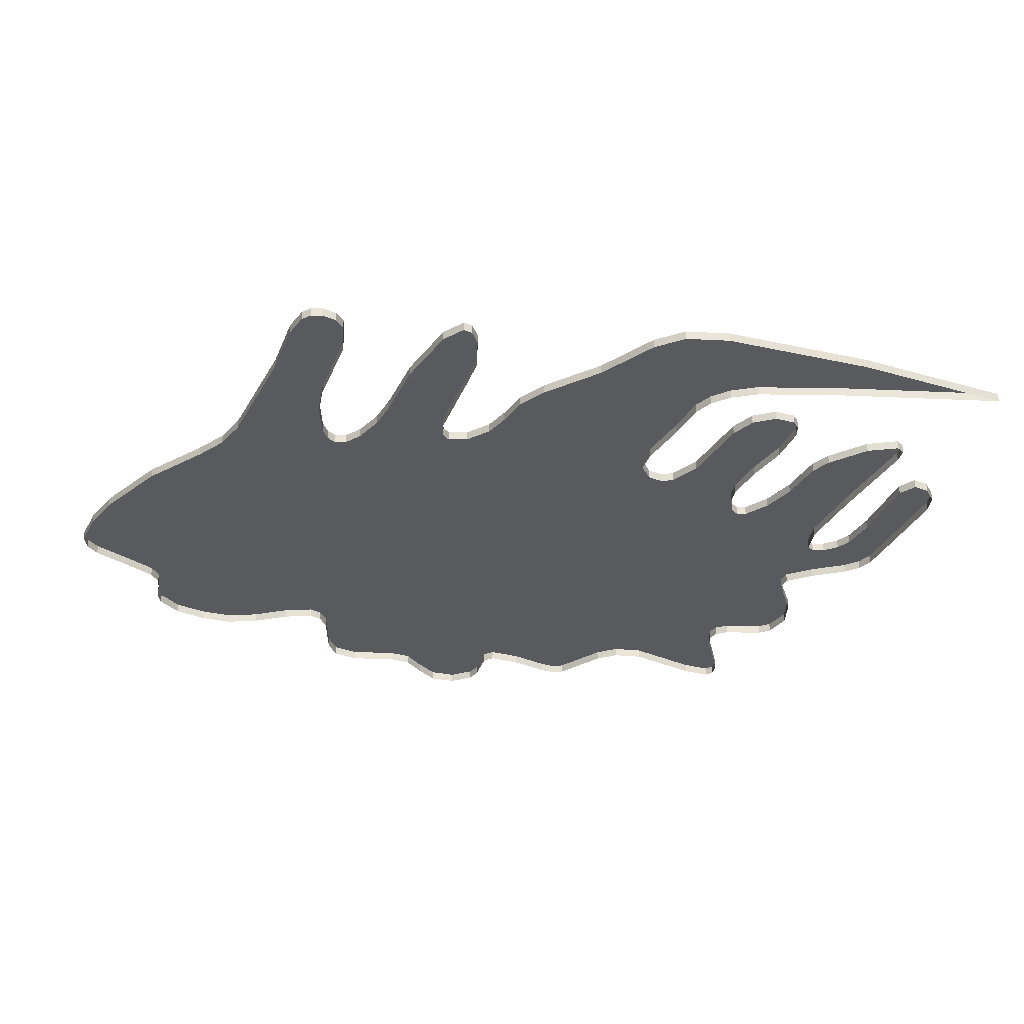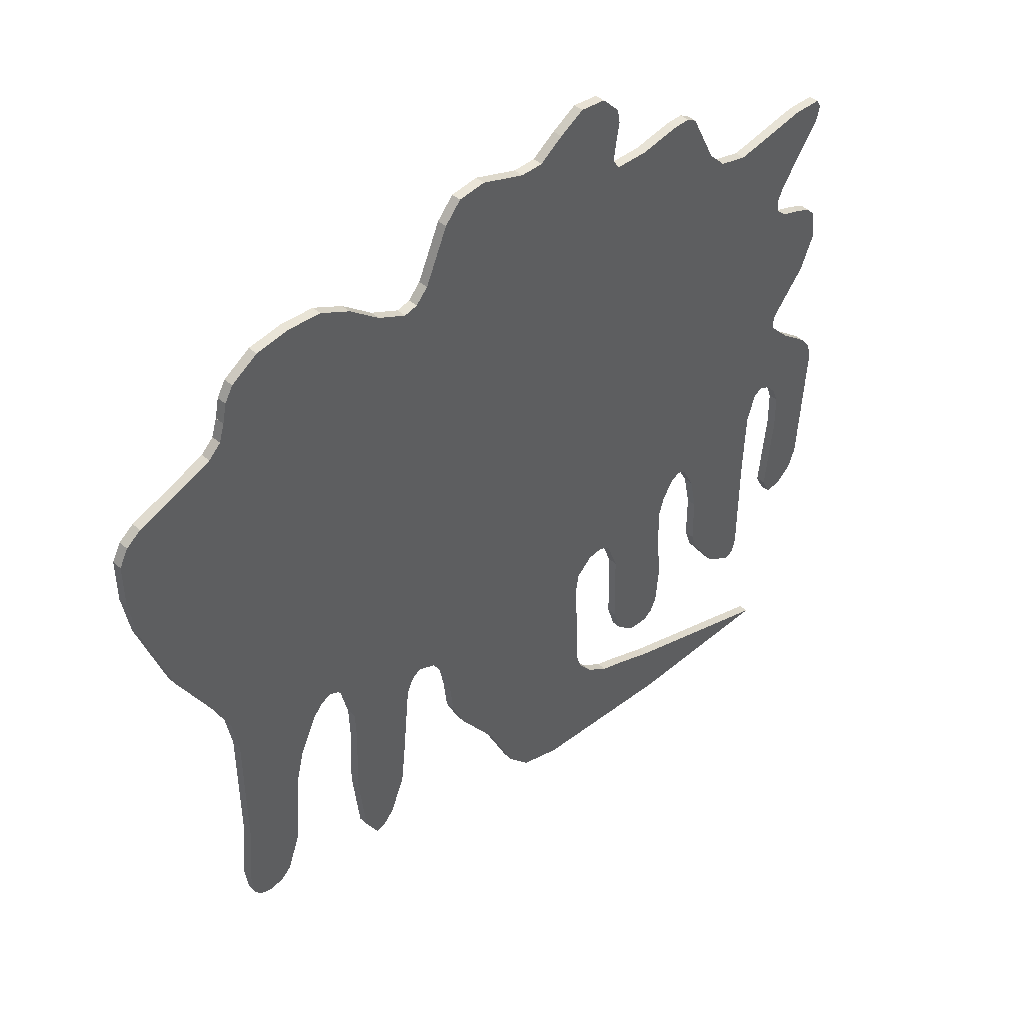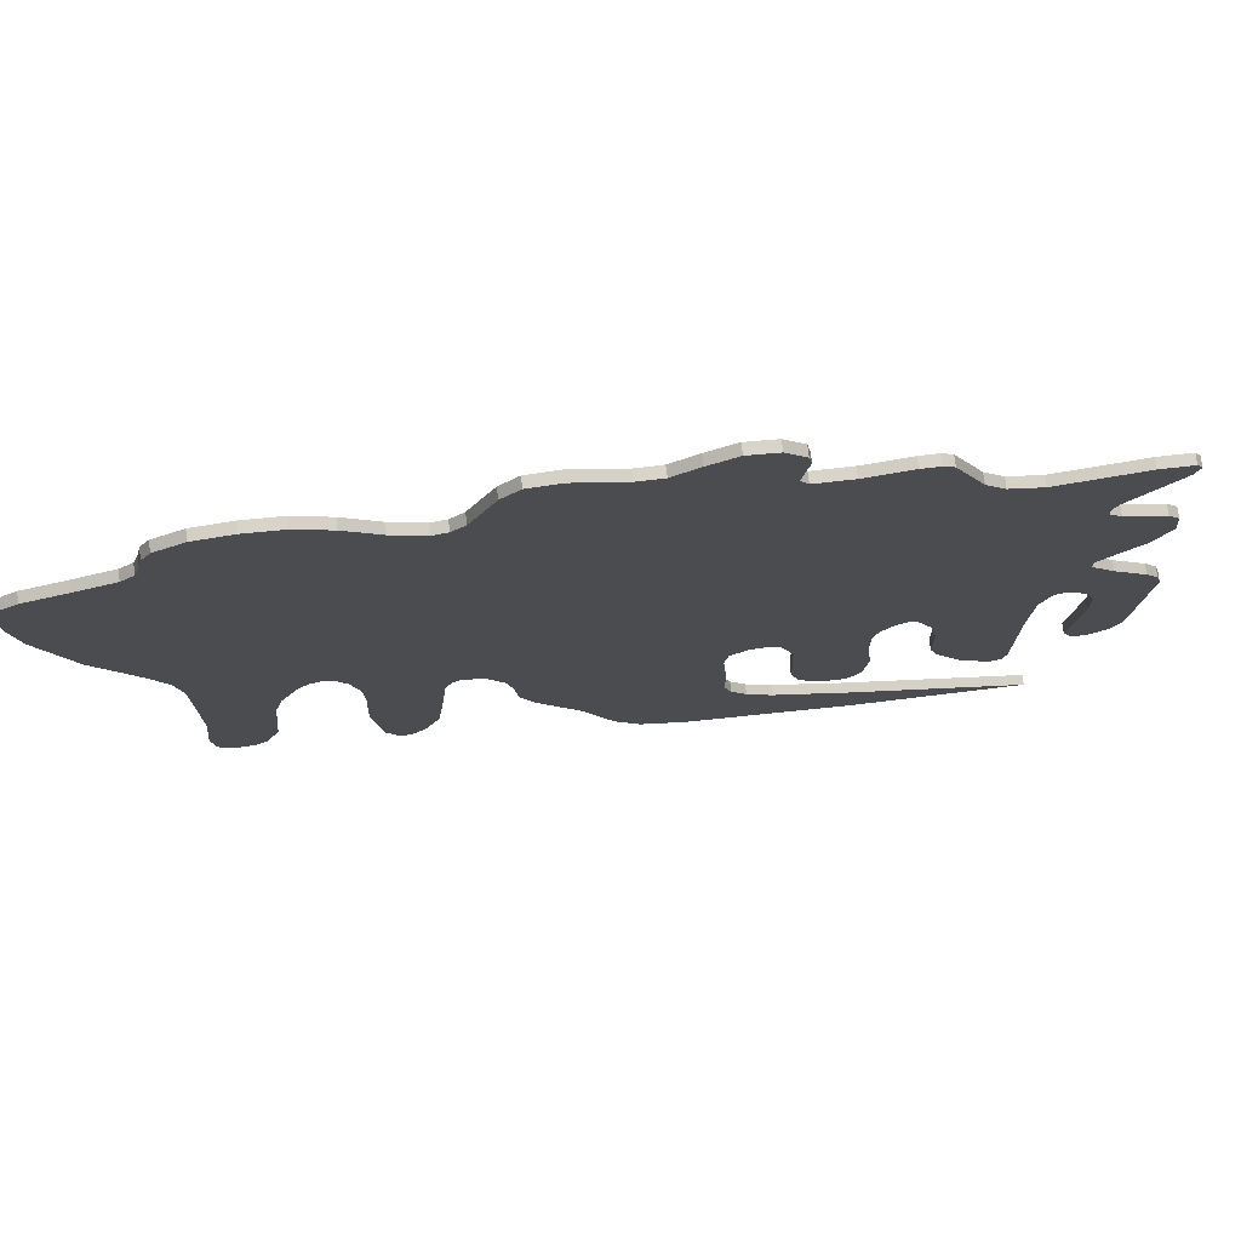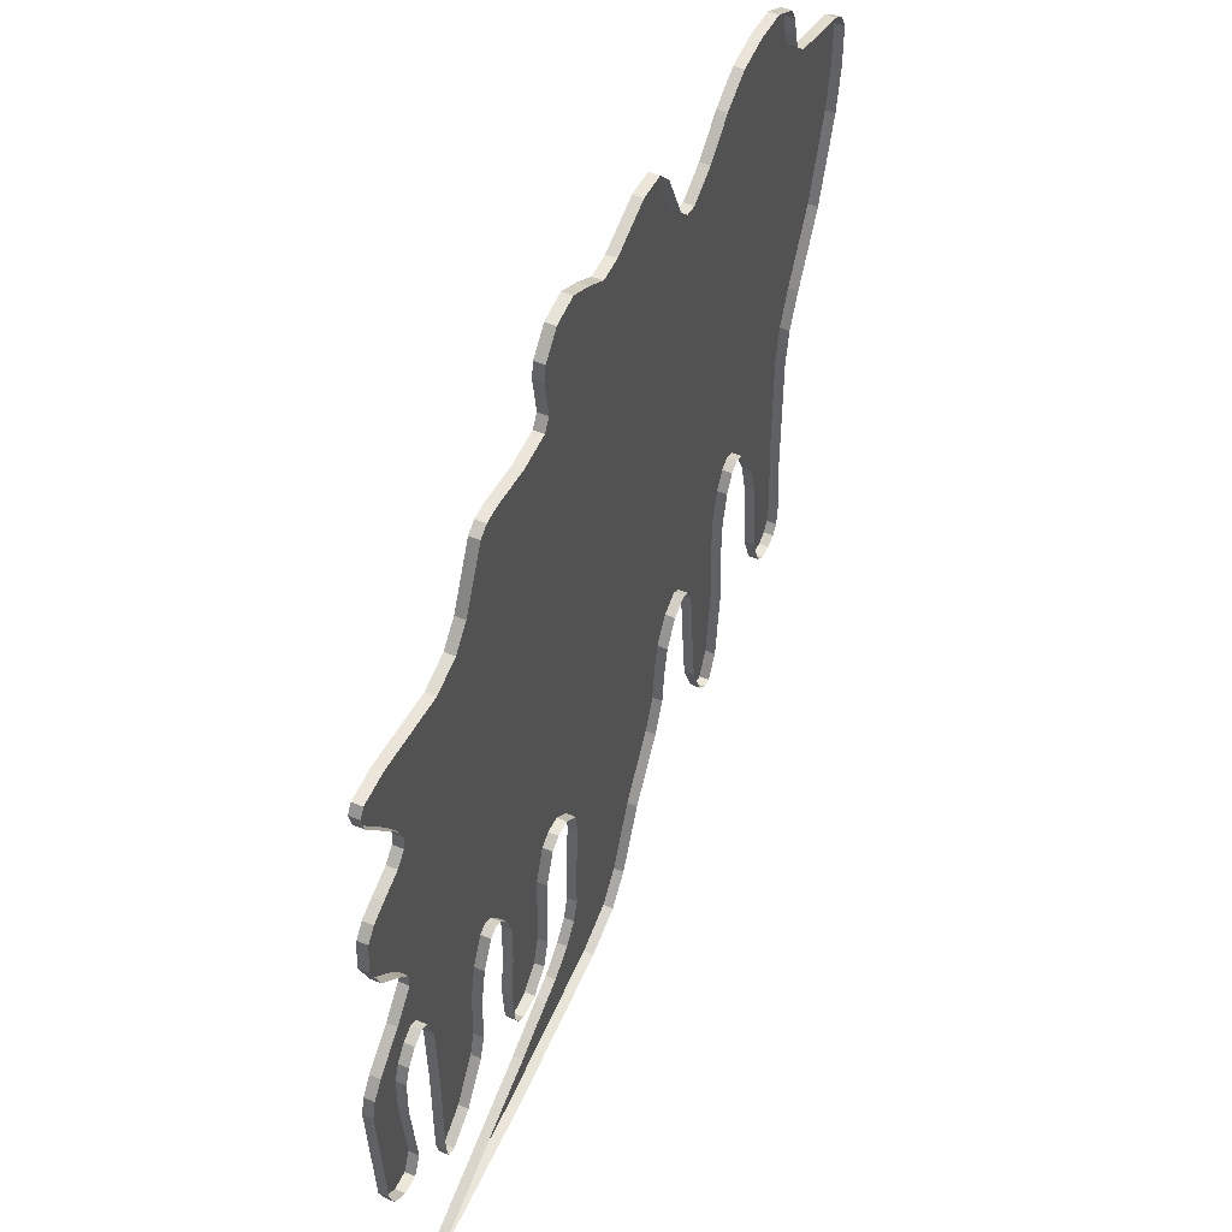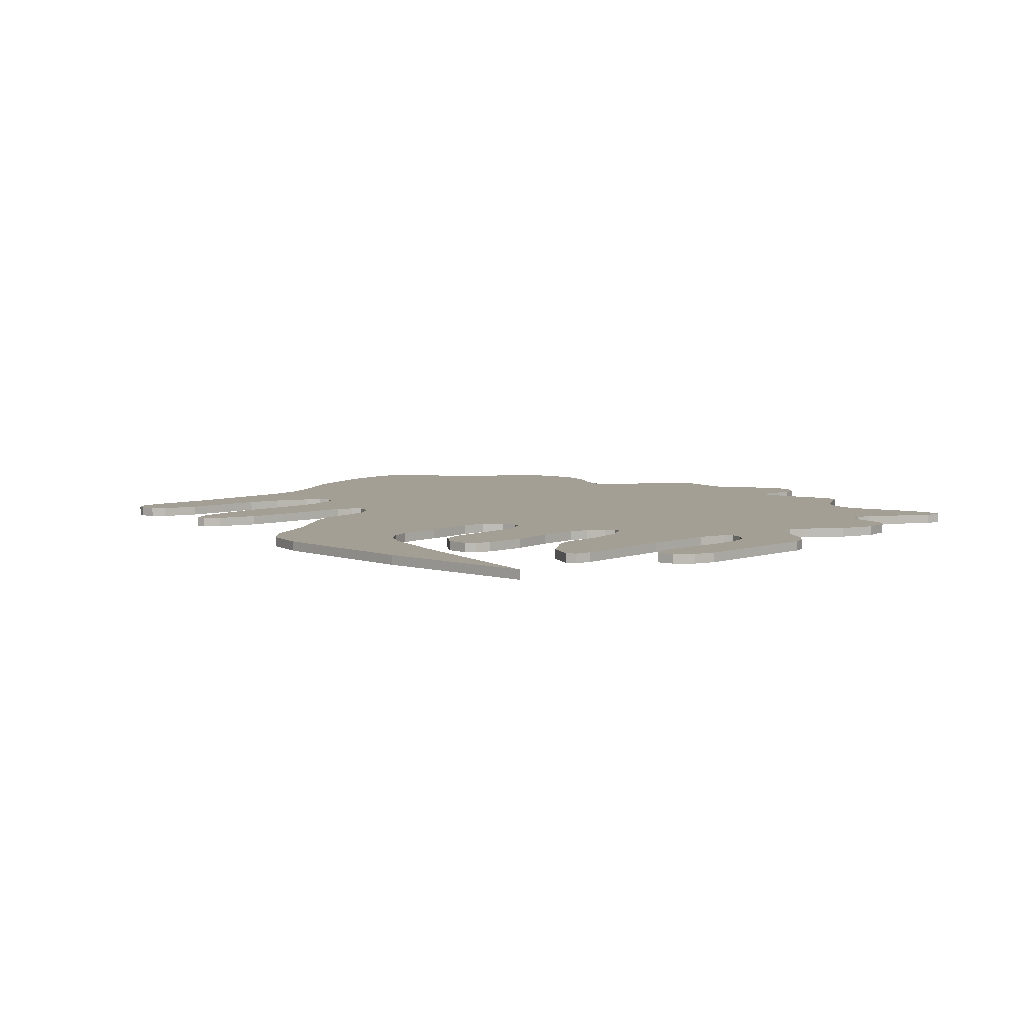
<metadata>
{"format":"obj","ext":"obj","renderer":"f3d","projection":"perspective","resolution":1024,"background":"white","views":[{"elev":-31.2,"azim":155.5,"up":"+Y"},{"elev":45.7,"azim":134.9,"up":"+Z"},{"elev":76.4,"azim":172.7,"up":"+Z"},{"elev":51.1,"azim":-65.9,"up":"+Z"},{"elev":5.6,"azim":-139.6,"up":"+Y"}]}
</metadata>
<code>
o Body8
v 3.569 0.1 3.473
v 3.7 0.1 3.351
v 3.7 0 3.351
v 3.569 0 3.473
v 4.09 0.1 3.214
v 4.09 0 3.214
v 4.5 0.1 3.083
v 4.5 0 3.083
v 4.656 0.1 2.969
v 4.656 0 2.969
v 4.751 0.1 2.798
v 4.751 0 2.798
v 4.751 0.1 2.33
v 4.751 0 2.33
v 4.674 0.1 1.86
v 4.674 0 1.86
v 4.375 0.1 0.9716
v 4.375 0 0.9716
v 3.983 0.1 0.252
v 3.983 0 0.252
v 3.818 0.1 -0.1121
v 3.818 0 -0.1121
v 3.75 0.1 -0.5
v 3.75 0 -0.5
v 3.75 0.1 -1.865
v 3.75 0 -1.865
v 3.814 0.1 -2.533
v 3.814 0 -2.533
v 3.778 0.1 -2.826
v 3.778 0 -2.826
v 3.71 0.1 -2.925
v 3.71 0 -2.925
v 3.594 0.1 -2.977
v 3.594 0 -2.977
v 3.43 0.1 -2.962
v 3.43 0 -2.962
v 3.309 0.1 -2.863
v 3.309 0 -2.863
v 3.17 0.1 -2.489
v 3.17 0 -2.489
v 3.09 0.1 -1.595
v 3.09 0 -1.595
v 3 0.1 -1.233
v 3 0 -1.233
v 2.82 0.1 -0.8547
v 2.82 0 -0.8547
v 2.71 0.1 -0.7271
v 2.71 0 -0.7271
v 2.596 0.1 -0.6766
v 2.596 0 -0.6766
v 2.483 0.1 -0.7305
v 2.483 0 -0.7305
v 2.376 0.1 -0.9157
v 2.376 0 -0.9157
v 2.294 0.1 -1.262
v 2.294 0 -1.262
v 2.282 0.1 -1.624
v 2.282 0 -1.624
v 2.313 0.1 -2.358
v 2.313 0 -2.358
v 2.231 0.1 -3.122
v 2.231 0 -3.122
v 2.094 0.1 -3.374
v 2.094 0 -3.374
v 1.99 0.1 -3.364
v 1.99 0 -3.364
v 1.859 0.1 -3.223
v 1.859 0 -3.223
v 1.696 0.1 -2.828
v 1.696 0 -2.828
v 1.647 0.1 -2.396
v 1.647 0 -2.396
v 1.562 0.1 -1.524
v 1.562 0 -1.524
v 1.485 0.1 -1.358
v 1.485 0 -1.358
v 1.392 0.1 -1.292
v 1.392 0 -1.292
v 1.188 0.1 -1.386
v 1.188 0 -1.386
v 1.022 0.1 -1.652
v 1.022 0 -1.652
v 0.9624 0.1 -1.937
v 0.9624 0 -1.937
v 0.9225 0.1 -2.317
v 0.9225 0 -2.317
v 0.7756 0.1 -2.65
v 0.7756 0 -2.65
v 0.3554 0.1 -3.274
v 0.3554 0 -3.274
v 0.04412 0.1 -3.955
v 0.04412 0 -3.955
v -0.2044 0.1 -4.241
v -0.2044 0 -4.241
v -0.6576 0.1 -4.409
v -0.6576 0 -4.409
v -2.32 0.1 -4.611
v -2.32 0 -4.611
v -4.076 0.1 -4.666
v -4.076 0 -4.666
v -2.212 0.1 -3.959
v -2.212 0 -3.959
v -1.708 0.1 -3.733
v -1.708 0 -3.733
v -1.488 0.1 -3.643
v -1.488 0 -3.643
v -1.23 0.1 -3.451
v -1.23 0 -3.451
v -1.076 0.1 -3.248
v -1.076 0 -3.248
v -1.003 0.1 -3.024
v -1.003 0 -3.024
v -1 0.1 -2.543
v -1 0 -2.543
v -0.96 0.1 -1.954
v -0.96 0 -1.954
v -0.9958 0.1 -1.691
v -0.9958 0 -1.691
v -1.174 0.1 -1.531
v -1.174 0 -1.531
v -1.348 0.1 -1.519
v -1.348 0 -1.519
v -1.471 0.1 -1.598
v -1.471 0 -1.598
v -1.6 0.1 -1.948
v -1.6 0 -1.948
v -1.625 0.1 -2.813
v -1.625 0 -2.813
v -1.716 0.1 -3.098
v -1.716 0 -3.098
v -1.922 0.1 -3.286
v -1.922 0 -3.286
v -2.154 0.1 -3.306
v -2.154 0 -3.306
v -2.252 0.1 -3.232
v -2.252 0 -3.232
v -2.321 0.1 -3.091
v -2.321 0 -3.091
v -2.358 0.1 -2.624
v -2.358 0 -2.624
v -2.305 0.1 -2.133
v -2.305 0 -2.133
v -2.302 0.1 -1.667
v -2.302 0 -1.667
v -2.362 0.1 -1.46
v -2.362 0 -1.46
v -2.486 0.1 -1.278
v -2.486 0 -1.278
v -2.589 0.1 -1.223
v -2.589 0 -1.223
v -2.682 0.1 -1.267
v -2.682 0 -1.267
v -2.829 0.1 -1.557
v -2.829 0 -1.557
v -2.91 0.1 -1.959
v -2.91 0 -1.959
v -2.912 0.1 -2.283
v -2.912 0 -2.283
v -2.918 0.1 -2.494
v -2.918 0 -2.494
v -2.995 0.1 -2.725
v -2.995 0 -2.725
v -3.277 0.1 -3.144
v -3.277 0 -3.144
v -3.578 0.1 -3.343
v -3.578 0 -3.343
v -3.68 0.1 -3.299
v -3.68 0 -3.299
v -3.719 0.1 -3.125
v -3.719 0 -3.125
v -3.719 0.1 -1.976
v -3.719 0 -1.976
v -3.744 0.1 -1.185
v -3.744 0 -1.185
v -3.844 0.1 -0.8782
v -3.844 0 -0.8782
v -3.936 0.1 -0.8334
v -3.936 0 -0.8334
v -4.063 0.1 -0.8935
v -4.063 0 -0.8935
v -4.186 0.1 -1.038
v -4.186 0 -1.038
v -4.25 0.1 -1.21
v -4.25 0 -1.21
v -4.258 0.1 -1.615
v -4.258 0 -1.615
v -4.169 0.1 -2.491
v -4.169 0 -2.491
v -4.264 0.1 -2.692
v -4.264 0 -2.692
v -4.446 0.1 -2.681
v -4.446 0 -2.681
v -4.622 0.1 -2.531
v -4.622 0 -2.531
v -4.702 0.1 -2.316
v -4.702 0 -2.316
v -4.789 0.1 -0.8723
v -4.789 0 -0.8723
v -4.74 0.1 -0.6914
v -4.74 0 -0.6914
v -4.618 0.1 -0.5318
v -4.618 0 -0.5318
v -4.288 0.1 -0.2542
v -4.288 0 -0.2542
v -4.052 0.1 0.005723
v -4.052 0 0.005723
v -4.048 0.1 0.1431
v -4.048 0 0.1431
v -4.164 0.1 0.293
v -4.164 0 0.293
v -4.45 0.1 0.624
v -4.45 0 0.624
v -4.602 0.1 0.9925
v -4.602 0 0.9925
v -4.567 0.1 1.316
v -4.567 0 1.316
v -4.463 0.1 1.436
v -4.463 0 1.436
v -4.291 0.1 1.514
v -4.291 0 1.514
v -4.052 0.1 1.606
v -4.052 0 1.606
v -3.938 0.1 1.719
v -3.938 0 1.719
v -3.923 0.1 1.85
v -3.923 0 1.85
v -3.982 0.1 1.995
v -3.982 0 1.995
v -4.438 0.1 2.625
v -4.438 0 2.625
v -4.48 0.1 2.793
v -4.48 0 2.793
v -4.424 0.1 2.884
v -4.424 0 2.884
v -4.106 0.1 2.905
v -4.106 0 2.905
v -3.282 0.1 2.78
v -3.282 0 2.78
v -2.961 0.1 2.876
v -2.961 0 2.876
v -2.771 0.1 3.077
v -2.771 0 3.077
v -2.487 0.1 3.661
v -2.487 0 3.661
v -2.379 0.1 3.73
v -2.379 0 3.73
v -2.203 0.1 3.735
v -2.203 0 3.735
v -1.763 0.1 3.669
v -1.763 0 3.669
v -1.402 0.1 3.691
v -1.402 0 3.691
v -1.325 0.1 3.806
v -1.325 0 3.806
v -1.356 0.1 4.029
v -1.356 0 4.029
v -1.389 0.1 4.221
v -1.389 0 4.221
v -1.359 0.1 4.382
v -1.359 0 4.382
v -1.163 0.1 4.593
v -1.163 0 4.593
v -0.875 0.1 4.636
v -0.875 0 4.636
v -0.6037 0.1 4.484
v -0.6037 0 4.484
v -0.349 0.1 4.31
v -0.349 0 4.31
v -0.1021 0.1 4.317
v -0.1021 0 4.317
v 0.3828 0.1 4.503
v 0.3828 0 4.503
v 0.6809 0.1 4.479
v 0.6809 0 4.479
v 0.8595 0.1 4.283
v 0.8595 0 4.283
v 1.11 0.1 3.728
v 1.11 0 3.728
v 1.243 0.1 3.59
v 1.243 0 3.59
v 1.387 0.1 3.561
v 1.387 0 3.561
v 1.699 0.1 3.726
v 1.699 0 3.726
v 2.029 0.1 4.008
v 2.029 0 4.008
v 2.359 0.1 4.191
v 2.359 0 4.191
v 2.721 0.1 4.231
v 2.721 0 4.231
v 3.086 0.1 4.19
v 3.086 0 4.19
v 3.375 0.1 4.015
v 3.375 0 4.015
v 3.467 0.1 3.862
v 3.467 0 3.862
v 3.51 0.1 3.656
v 3.51 0 3.656
v 3.51 0.1 3.656
v 3.51 0 3.656
g Body8
f 1 2 3 4
f 2 5 6 3
f 5 7 8 6
f 7 9 10 8
f 9 11 12 10
f 11 13 14 12
f 13 15 16 14
f 15 17 18 16
f 17 19 20 18
f 19 21 22 20
f 21 23 24 22
f 23 25 26 24
f 25 27 28 26
f 27 29 30 28
f 29 31 32 30
f 31 33 34 32
f 33 35 36 34
f 35 37 38 36
f 37 39 40 38
f 39 41 42 40
f 41 43 44 42
f 43 45 46 44
f 45 47 48 46
f 47 49 50 48
f 49 51 52 50
f 51 53 54 52
f 53 55 56 54
f 55 57 58 56
f 57 59 60 58
f 59 61 62 60
f 61 63 64 62
f 63 65 66 64
f 65 67 68 66
f 67 69 70 68
f 69 71 72 70
f 71 73 74 72
f 73 75 76 74
f 75 77 78 76
f 77 79 80 78
f 79 81 82 80
f 81 83 84 82
f 83 85 86 84
f 85 87 88 86
f 87 89 90 88
f 89 91 92 90
f 91 93 94 92
f 93 95 96 94
f 95 97 98 96
f 97 99 100 98
f 99 101 102 100
f 101 103 104 102
f 103 105 106 104
f 105 107 108 106
f 107 109 110 108
f 109 111 112 110
f 111 113 114 112
f 113 115 116 114
f 115 117 118 116
f 117 119 120 118
f 119 121 122 120
f 121 123 124 122
f 123 125 126 124
f 125 127 128 126
f 127 129 130 128
f 129 131 132 130
f 131 133 134 132
f 133 135 136 134
f 135 137 138 136
f 137 139 140 138
f 139 141 142 140
f 141 143 144 142
f 143 145 146 144
f 145 147 148 146
f 147 149 150 148
f 149 151 152 150
f 151 153 154 152
f 153 155 156 154
f 155 157 158 156
f 157 159 160 158
f 159 161 162 160
f 161 163 164 162
f 163 165 166 164
f 165 167 168 166
f 167 169 170 168
f 169 171 172 170
f 171 173 174 172
f 173 175 176 174
f 175 177 178 176
f 177 179 180 178
f 179 181 182 180
f 181 183 184 182
f 183 185 186 184
f 185 187 188 186
f 187 189 190 188
f 189 191 192 190
f 191 193 194 192
f 193 195 196 194
f 195 197 198 196
f 197 199 200 198
f 199 201 202 200
f 201 203 204 202
f 203 205 206 204
f 205 207 208 206
f 207 209 210 208
f 209 211 212 210
f 211 213 214 212
f 213 215 216 214
f 215 217 218 216
f 217 219 220 218
f 219 221 222 220
f 221 223 224 222
f 223 225 226 224
f 225 227 228 226
f 227 229 230 228
f 229 231 232 230
f 231 233 234 232
f 233 235 236 234
f 235 237 238 236
f 237 239 240 238
f 239 241 242 240
f 241 243 244 242
f 243 245 246 244
f 245 247 248 246
f 247 249 250 248
f 249 251 252 250
f 251 253 254 252
f 253 255 256 254
f 255 257 258 256
f 257 259 260 258
f 259 261 262 260
f 261 263 264 262
f 263 265 266 264
f 265 267 268 266
f 267 269 270 268
f 269 271 272 270
f 271 273 274 272
f 273 275 276 274
f 275 277 278 276
f 277 279 280 278
f 279 281 282 280
f 281 283 284 282
f 283 285 286 284
f 285 287 288 286
f 287 289 290 288
f 289 291 292 290
f 291 293 294 292
f 293 295 296 294
f 295 297 298 296
f 297 299 300 298
f 299 1 4 300
f 297 299 1
f 5 7 9
f 2 5 9
f 2 9 11
f 2 11 13
f 1 2 13
f 1 13 15
f 1 15 17
f 1 17 19
f 297 1 19
f 295 297 19
f 295 19 21
f 295 21 23
f 295 23 25
f 25 27 29
f 295 25 29
f 295 29 31
f 295 31 33
f 295 33 35
f 295 35 37
f 295 37 39
f 295 39 41
f 295 41 43
f 295 43 45
f 295 45 47
f 295 47 49
f 295 49 51
f 295 51 53
f 295 53 55
f 57 59 61
f 57 61 63
f 55 57 63
f 55 63 65
f 55 65 67
f 55 67 69
f 295 55 69
f 295 69 71
f 295 71 73
f 295 73 75
f 295 75 77
f 295 77 79
f 295 79 81
f 83 85 87
f 81 83 87
f 81 87 89
f 81 89 91
f 81 91 93
f 295 81 93
f 295 93 95
f 95 97 99
f 95 99 101
f 95 101 103
f 95 103 105
f 95 105 107
f 95 107 109
f 295 95 109
f 295 109 111
f 295 111 113
f 295 113 115
f 295 115 117
f 295 117 119
f 295 119 121
f 295 121 123
f 125 127 129
f 125 129 131
f 125 131 133
f 123 125 133
f 123 133 135
f 123 135 137
f 123 137 139
f 123 139 141
f 295 123 141
f 295 141 143
f 295 143 145
f 295 145 147
f 295 147 149
f 295 149 151
f 155 157 159
f 155 159 161
f 155 161 163
f 153 155 163
f 153 163 165
f 153 165 167
f 153 167 169
f 151 153 169
f 151 169 171
f 295 151 171
f 295 171 173
f 295 173 175
f 295 175 177
f 295 177 179
f 185 187 189
f 185 189 191
f 183 185 191
f 183 191 193
f 183 193 195
f 181 183 195
f 181 195 197
f 179 181 197
f 295 179 197
f 295 197 199
f 295 199 201
f 295 201 203
f 295 203 205
f 295 205 207
f 295 207 209
f 295 209 211
f 295 211 213
f 295 213 215
f 295 215 217
f 295 217 219
f 295 219 221
f 295 221 223
f 295 223 225
f 295 225 227
f 227 229 231
f 227 231 233
f 227 233 235
f 227 235 237
f 295 227 237
f 295 237 239
f 241 243 245
f 241 245 247
f 241 247 249
f 239 241 249
f 239 249 251
f 255 257 259
f 253 255 259
f 253 259 261
f 253 261 263
f 253 263 265
f 251 253 265
f 251 265 267
f 251 267 269
f 239 251 269
f 239 269 271
f 239 271 273
f 239 273 275
f 239 275 277
f 239 277 279
f 239 279 281
f 295 239 281
f 295 281 283
f 295 283 285
f 295 285 287
f 295 287 289
f 295 289 291
f 291 293 295

</code>
